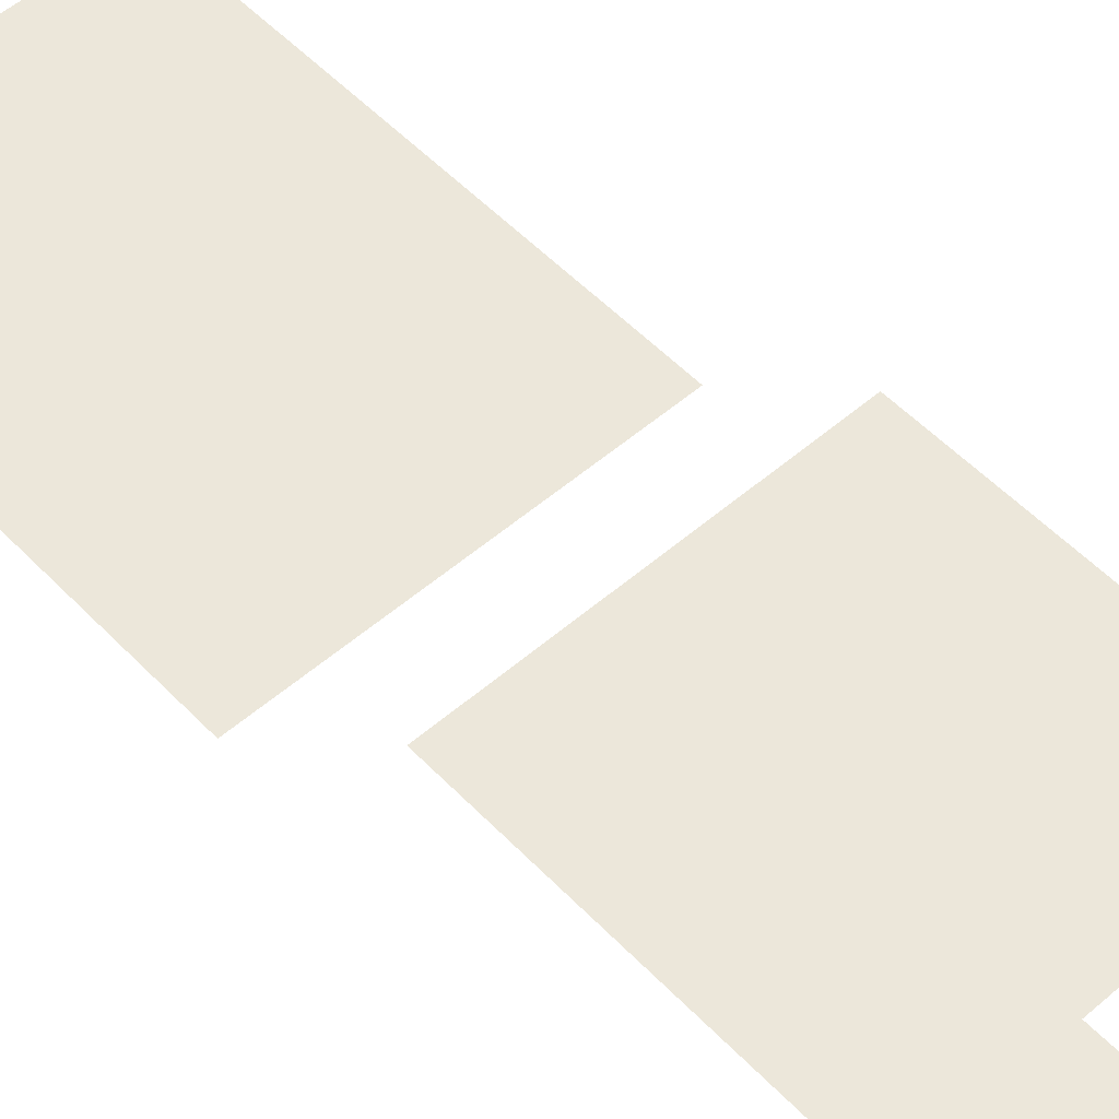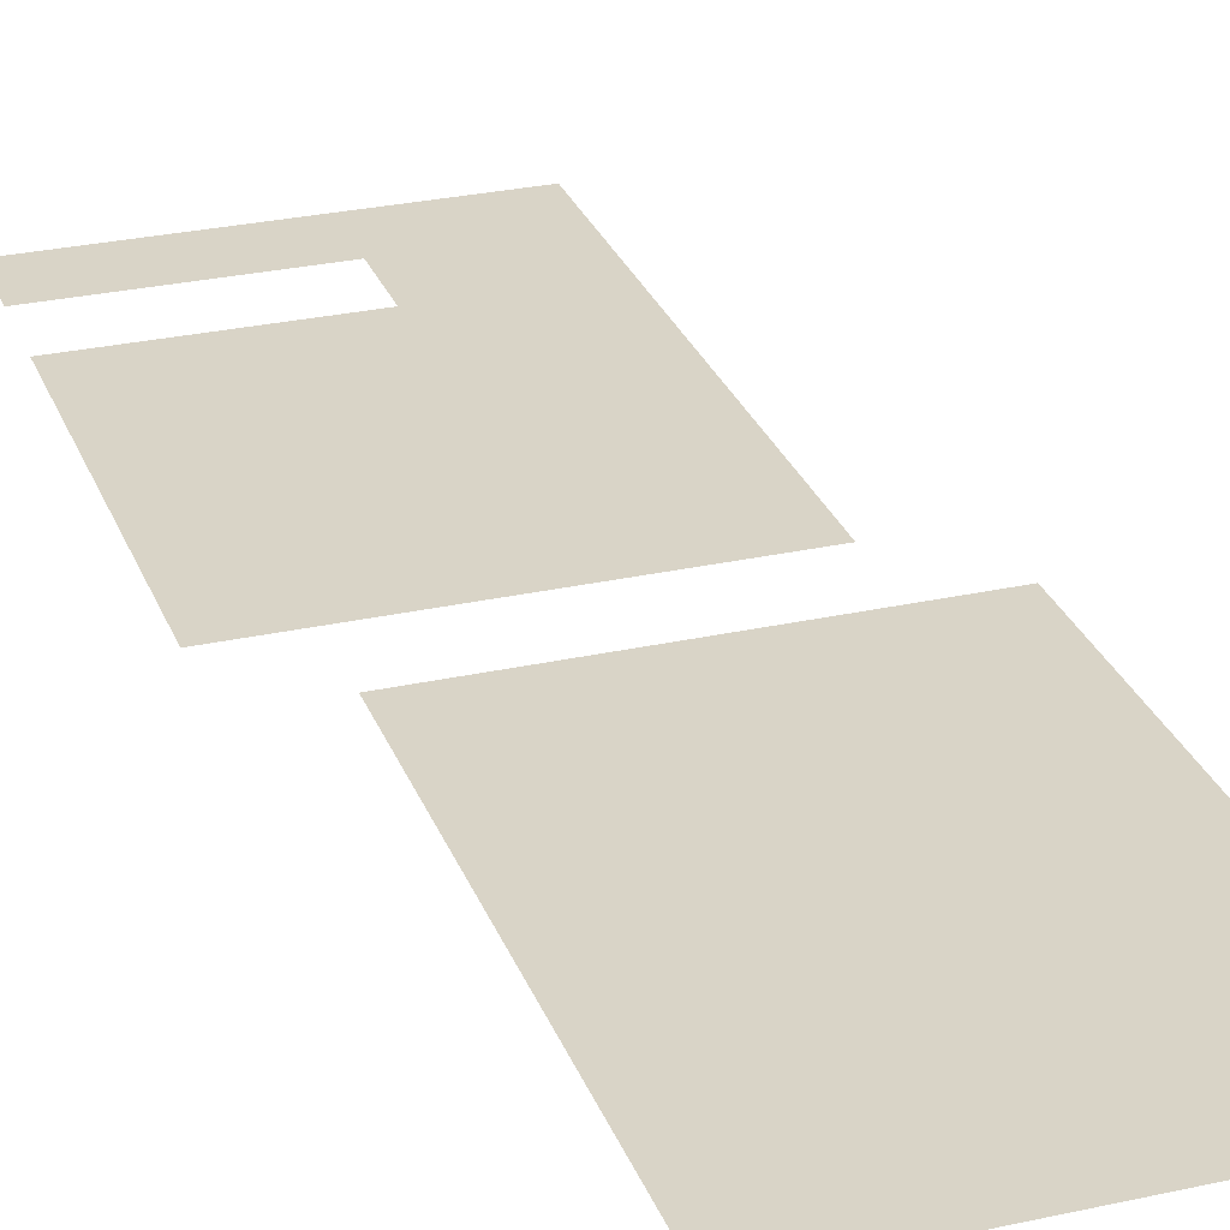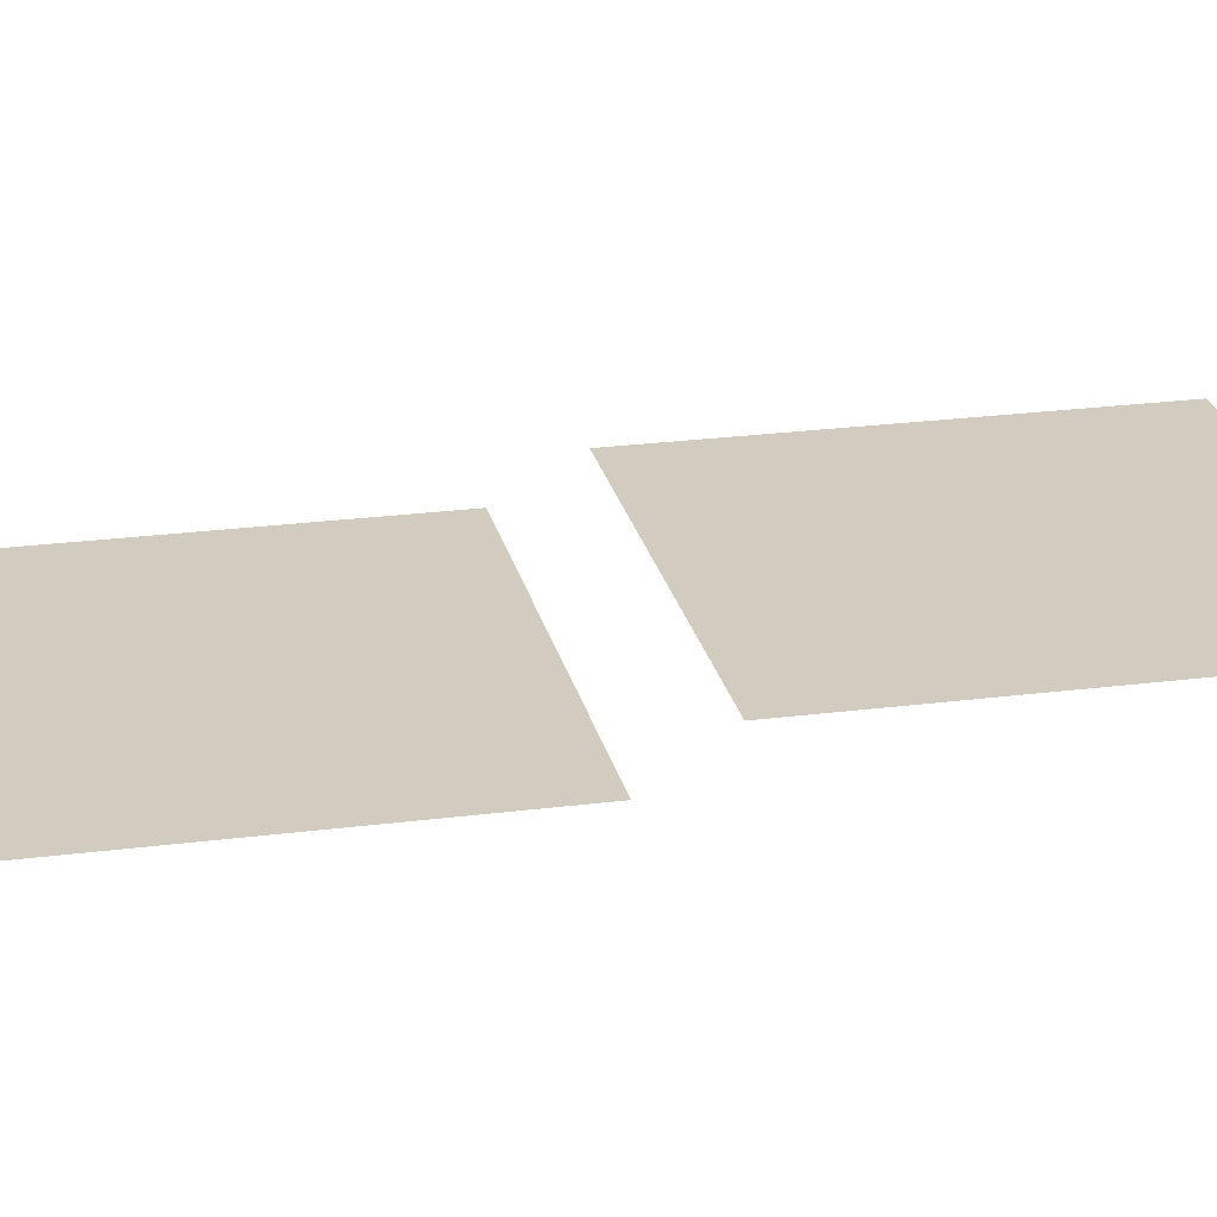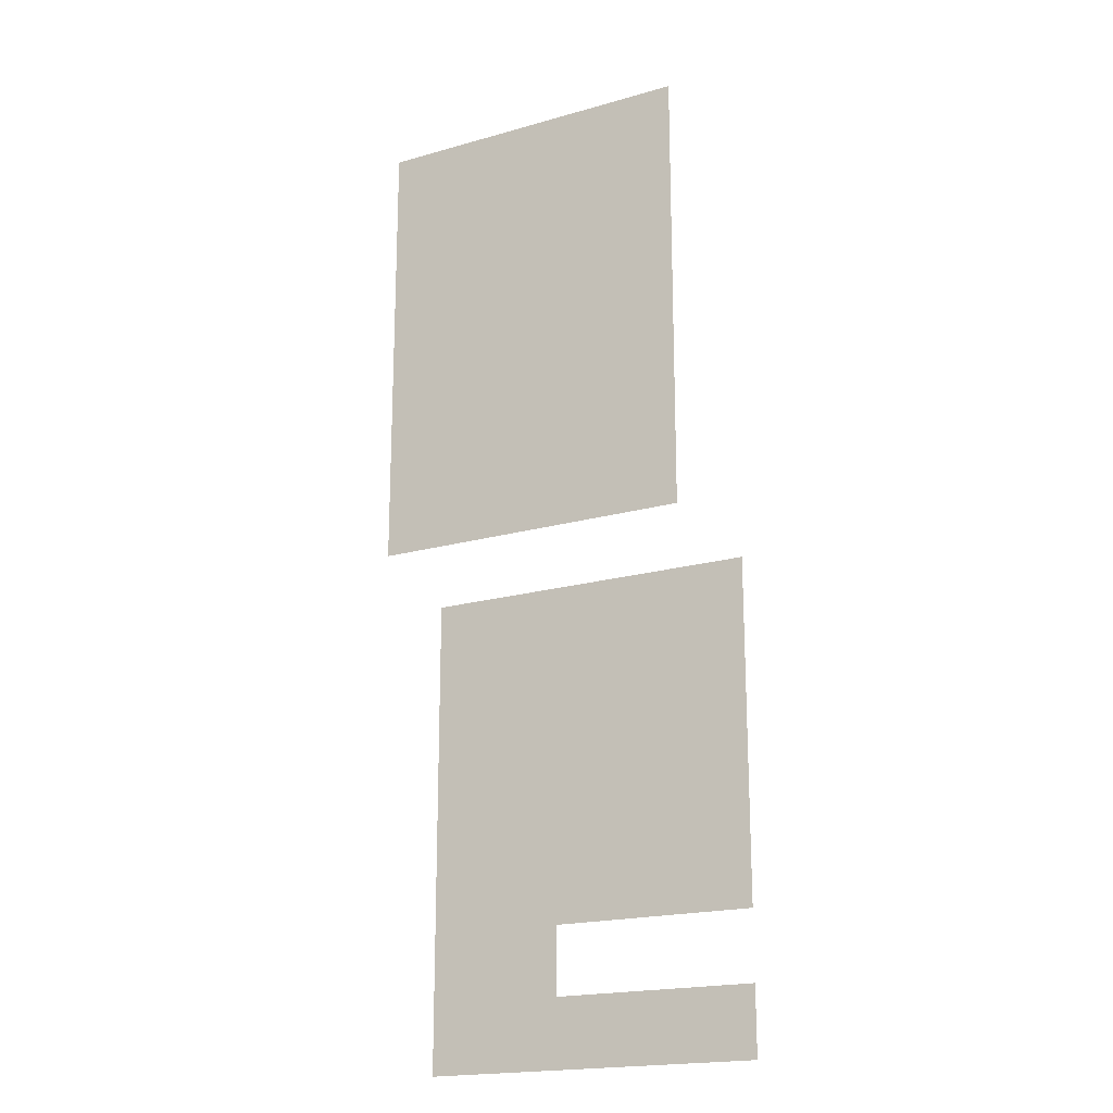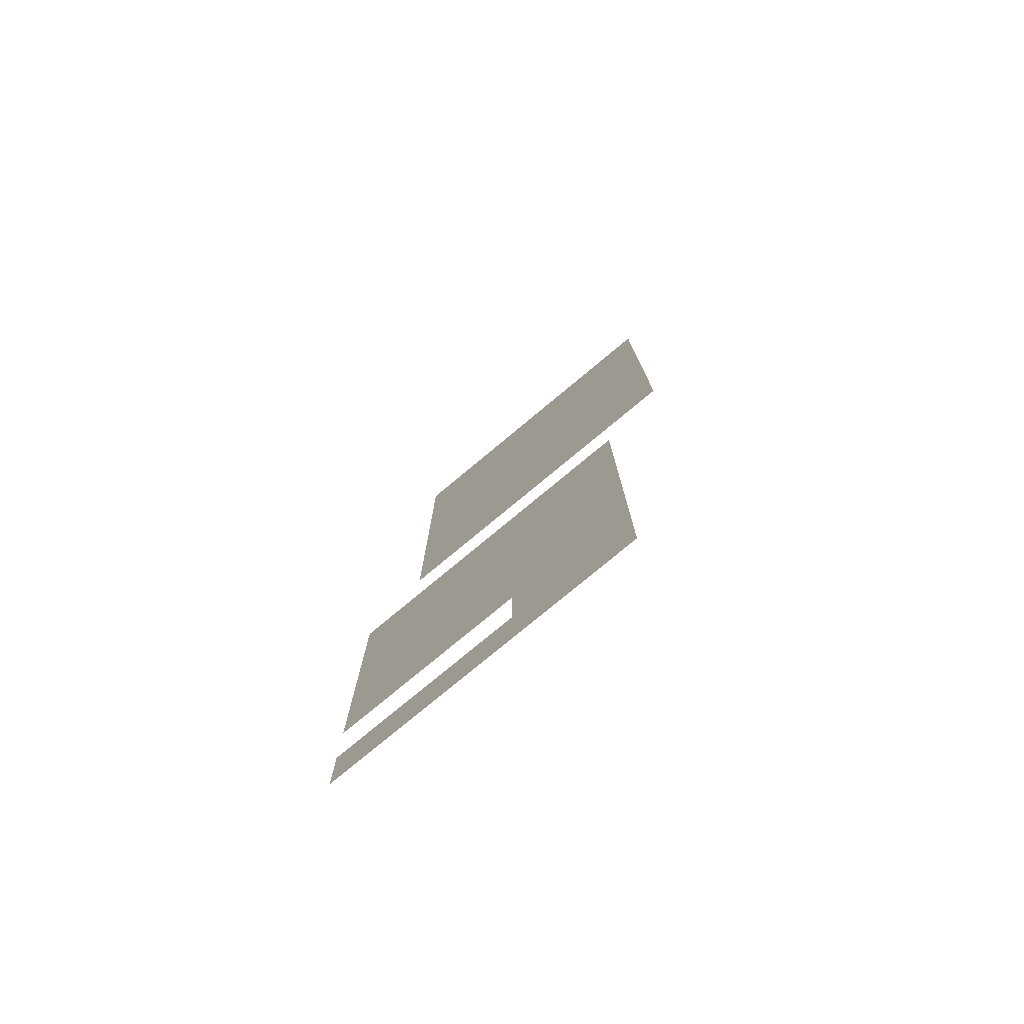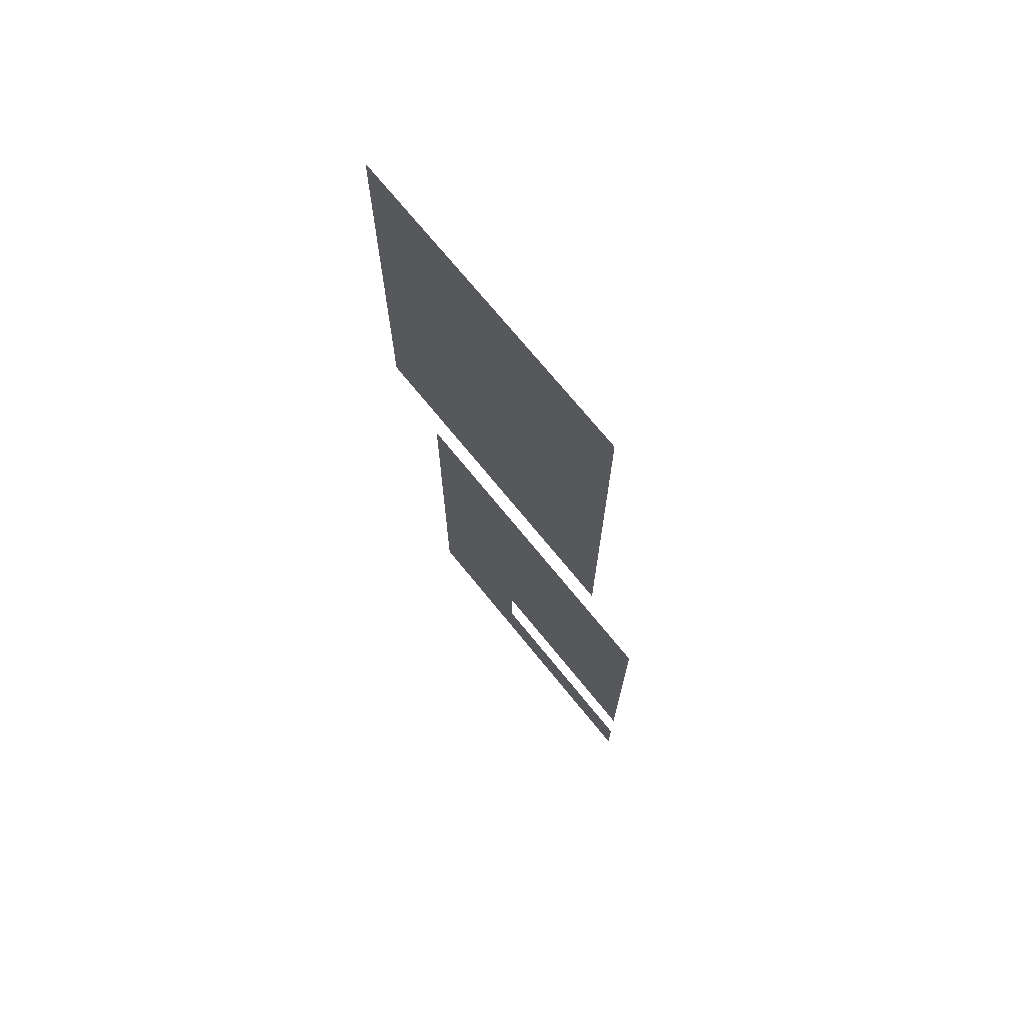
<metadata>
{"format":"obj","ext":"obj","renderer":"f3d","projection":"perspective","resolution":1024,"background":"white","views":[{"elev":53.7,"azim":-42.5,"up":"+Z"},{"elev":28.4,"azim":161.5,"up":"+Z"},{"elev":24.0,"azim":-102.2,"up":"+Z"},{"elev":-19.2,"azim":28.3,"up":"+Y"},{"elev":-77.9,"azim":-140.3,"up":"+Y"},{"elev":72.3,"azim":50.9,"up":"+Y"}]}
</metadata>
<code>
v -2 -1 0
v -3 -1 0
v -3 0 0
v -2 0 0
v -3 -1 0
v -4 -1 0
v -4 0 0
v -3 0 0
v -4 -1 0
v -5 -1 0
v -5 0 0
v -4 0 0
v -5 -1 0
v -6 -1 0
v -6 0 0
v -5 0 0
v -6 -1 0
v -7 -1 0
v -7 0 0
v -6 0 0
v -2 -2 0
v -3 -2 0
v -3 -1 0
v -2 -1 0
v -3 -2 0
v -4 -2 0
v -4 -1 0
v -3 -1 0
v -4 -2 0
v -5 -2 0
v -5 -1 0
v -4 -1 0
v -5 -2 0
v -6 -2 0
v -6 -1 0
v -5 -1 0
v -6 -2 0
v -7 -2 0
v -7 -1 0
v -6 -1 0
v -2 -3 0
v -3 -3 0
v -3 -2 0
v -2 -2 0
v -3 -3 0
v -4 -3 0
v -4 -2 0
v -3 -2 0
v -4 -3 0
v -5 -3 0
v -5 -2 0
v -4 -2 0
v -5 -3 0
v -6 -3 0
v -6 -2 0
v -5 -2 0
v -6 -3 0
v -7 -3 0
v -7 -2 0
v -6 -2 0
v -2 -4 0
v -3 -4 0
v -3 -3 0
v -2 -3 0
v -3 -4 0
v -4 -4 0
v -4 -3 0
v -3 -3 0
v -4 -4 0
v -5 -4 0
v -5 -3 0
v -4 -3 0
v -5 -4 0
v -6 -4 0
v -6 -3 0
v -5 -3 0
v -6 -4 0
v -7 -4 0
v -7 -3 0
v -6 -3 0
v -2 -5 0
v -3 -5 0
v -3 -4 0
v -2 -4 0
v -3 -5 0
v -4 -5 0
v -4 -4 0
v -3 -4 0
v -4 -5 0
v -5 -5 0
v -5 -4 0
v -4 -4 0
v -5 -5 0
v -6 -5 0
v -6 -4 0
v -5 -4 0
v -6 -5 0
v -7 -5 0
v -7 -4 0
v -6 -4 0
v -2 -6 0
v -3 -6 0
v -3 -5 0
v -2 -5 0
v -3 -6 0
v -4 -6 0
v -4 -5 0
v -3 -5 0
v -4 -6 0
v -5 -6 0
v -5 -5 0
v -4 -5 0
v -5 -6 0
v -6 -6 0
v -6 -5 0
v -5 -5 0
v -6 -6 0
v -7 -6 0
v -7 -5 0
v -6 -5 0
v -2 -7 0
v -3 -7 0
v -3 -6 0
v -2 -6 0
v -3 -7 0
v -4 -7 0
v -4 -6 0
v -3 -6 0
v -4 -7 0
v -5 -7 0
v -5 -6 0
v -4 -6 0
v -5 -7 0
v -6 -7 0
v -6 -6 0
v -5 -6 0
v -6 -7 0
v -7 -7 0
v -7 -6 0
v -6 -6 0
v -1 -9 0
v -2 -9 0
v -2 -8 0
v -1 -8 0
v -2 -9 0
v -3 -9 0
v -3 -8 0
v -2 -8 0
v -3 -9 0
v -4 -9 0
v -4 -8 0
v -3 -8 0
v -4 -9 0
v -5 -9 0
v -5 -8 0
v -4 -8 0
v -5 -9 0
v -6 -9 0
v -6 -8 0
v -5 -8 0
v -1 -10 0
v -2 -10 0
v -2 -9 0
v -1 -9 0
v -2 -10 0
v -3 -10 0
v -3 -9 0
v -2 -9 0
v -3 -10 0
v -4 -10 0
v -4 -9 0
v -3 -9 0
v -4 -10 0
v -5 -10 0
v -5 -9 0
v -4 -9 0
v -5 -10 0
v -6 -10 0
v -6 -9 0
v -5 -9 0
v -1 -11 0
v -2 -11 0
v -2 -10 0
v -1 -10 0
v -2 -11 0
v -3 -11 0
v -3 -10 0
v -2 -10 0
v -3 -11 0
v -4 -11 0
v -4 -10 0
v -3 -10 0
v -4 -11 0
v -5 -11 0
v -5 -10 0
v -4 -10 0
v -5 -11 0
v -6 -11 0
v -6 -10 0
v -5 -10 0
v -1 -12 0
v -2 -12 0
v -2 -11 0
v -1 -11 0
v -2 -12 0
v -3 -12 0
v -3 -11 0
v -2 -11 0
v -3 -12 0
v -4 -12 0
v -4 -11 0
v -3 -11 0
v -4 -12 0
v -5 -12 0
v -5 -11 0
v -4 -11 0
v -5 -12 0
v -6 -12 0
v -6 -11 0
v -5 -11 0
v -1 -13 0
v -2 -13 0
v -2 -12 0
v -1 -12 0
v -2 -13 0
v -3 -13 0
v -3 -12 0
v -2 -12 0
v -3 -13 0
v -4 -13 0
v -4 -12 0
v -3 -12 0
v -4 -13 0
v -5 -13 0
v -5 -12 0
v -4 -12 0
v -5 -13 0
v -6 -13 0
v -6 -12 0
v -5 -12 0
v -4 -14 0
v -5 -14 0
v -5 -13 0
v -4 -13 0
v -5 -14 0
v -6 -14 0
v -6 -13 0
v -5 -13 0
v -1 -15 0
v -2 -15 0
v -2 -14 0
v -1 -14 0
v -2 -15 0
v -3 -15 0
v -3 -14 0
v -2 -14 0
v -3 -15 0
v -4 -15 0
v -4 -14 0
v -3 -14 0
v -4 -15 0
v -5 -15 0
v -5 -14 0
v -4 -14 0
v -5 -15 0
v -6 -15 0
v -6 -14 0
v -5 -14 0
g pueblo_mesh_0078
f 1 2 3 4
f 5 6 7 8
f 9 10 11 12
f 13 14 15 16
f 17 18 19 20
f 21 22 23 24
f 25 26 27 28
f 29 30 31 32
f 33 34 35 36
f 37 38 39 40
f 41 42 43 44
f 45 46 47 48
f 49 50 51 52
f 53 54 55 56
f 57 58 59 60
f 61 62 63 64
f 65 66 67 68
f 69 70 71 72
f 73 74 75 76
f 77 78 79 80
f 81 82 83 84
f 85 86 87 88
f 89 90 91 92
f 93 94 95 96
f 97 98 99 100
f 101 102 103 104
f 105 106 107 108
f 109 110 111 112
f 113 114 115 116
f 117 118 119 120
f 121 122 123 124
f 125 126 127 128
f 129 130 131 132
f 133 134 135 136
f 137 138 139 140
f 141 142 143 144
f 145 146 147 148
f 149 150 151 152
f 153 154 155 156
f 157 158 159 160
f 161 162 163 164
f 165 166 167 168
f 169 170 171 172
f 173 174 175 176
f 177 178 179 180
f 181 182 183 184
f 185 186 187 188
f 189 190 191 192
f 193 194 195 196
f 197 198 199 200
f 201 202 203 204
f 205 206 207 208
f 209 210 211 212
f 213 214 215 216
f 217 218 219 220
f 221 222 223 224
f 225 226 227 228
f 229 230 231 232
f 233 234 235 236
f 237 238 239 240
f 241 242 243 244
f 245 246 247 248
f 249 250 251 252
f 253 254 255 256
f 257 258 259 260
f 261 262 263 264
f 265 266 267 268

</code>
